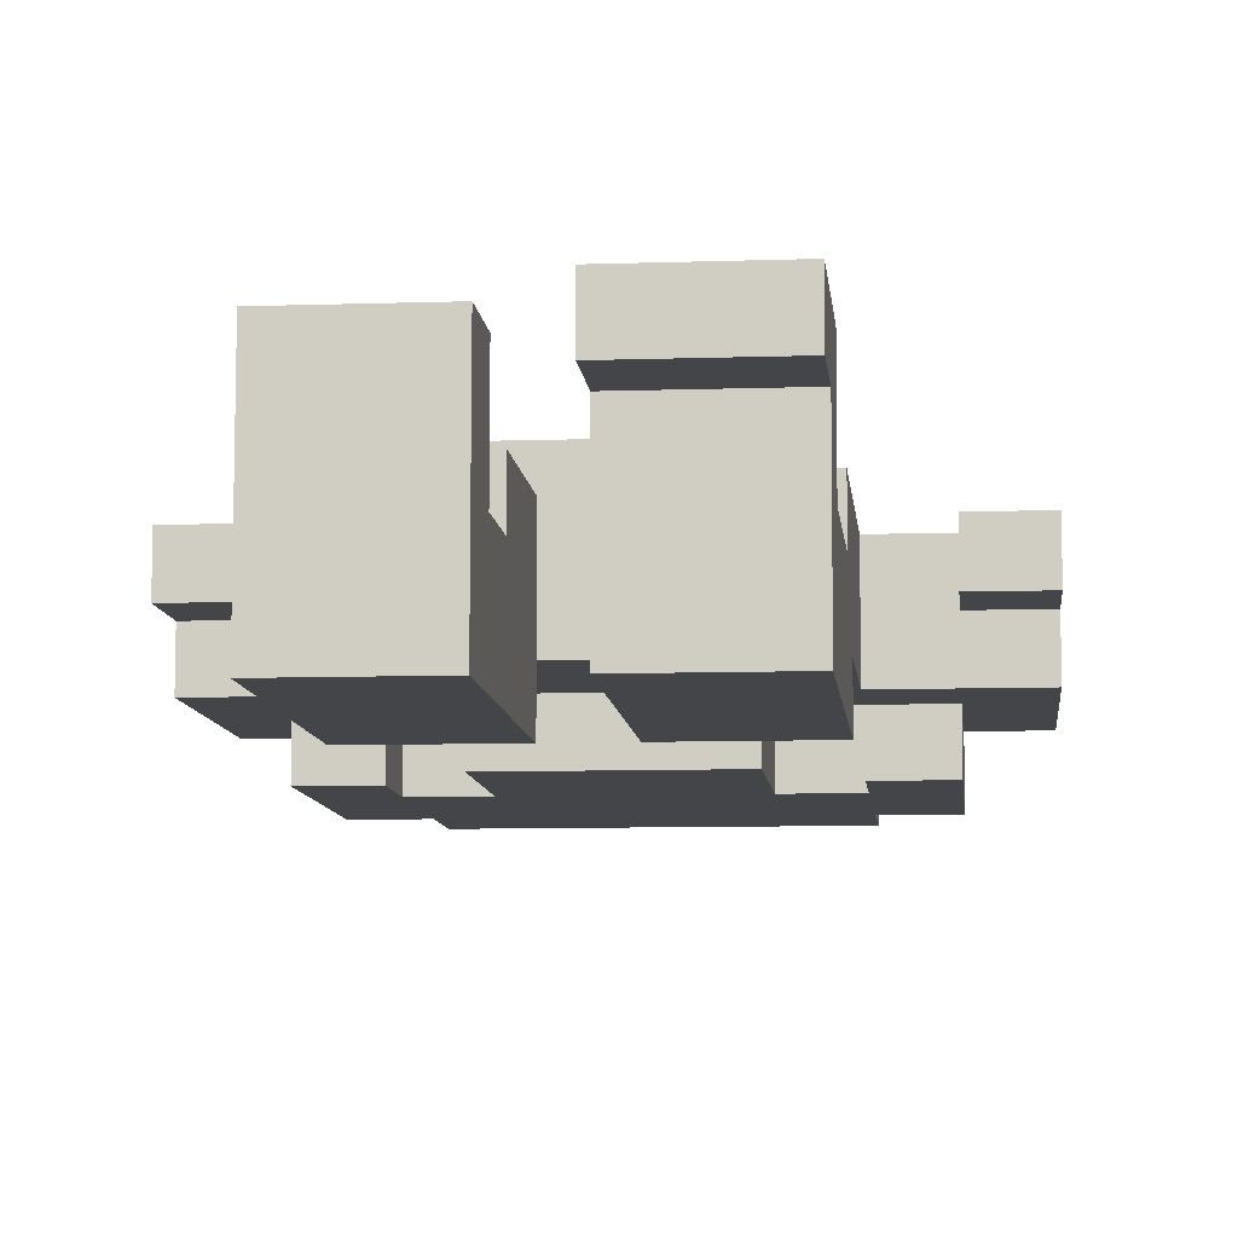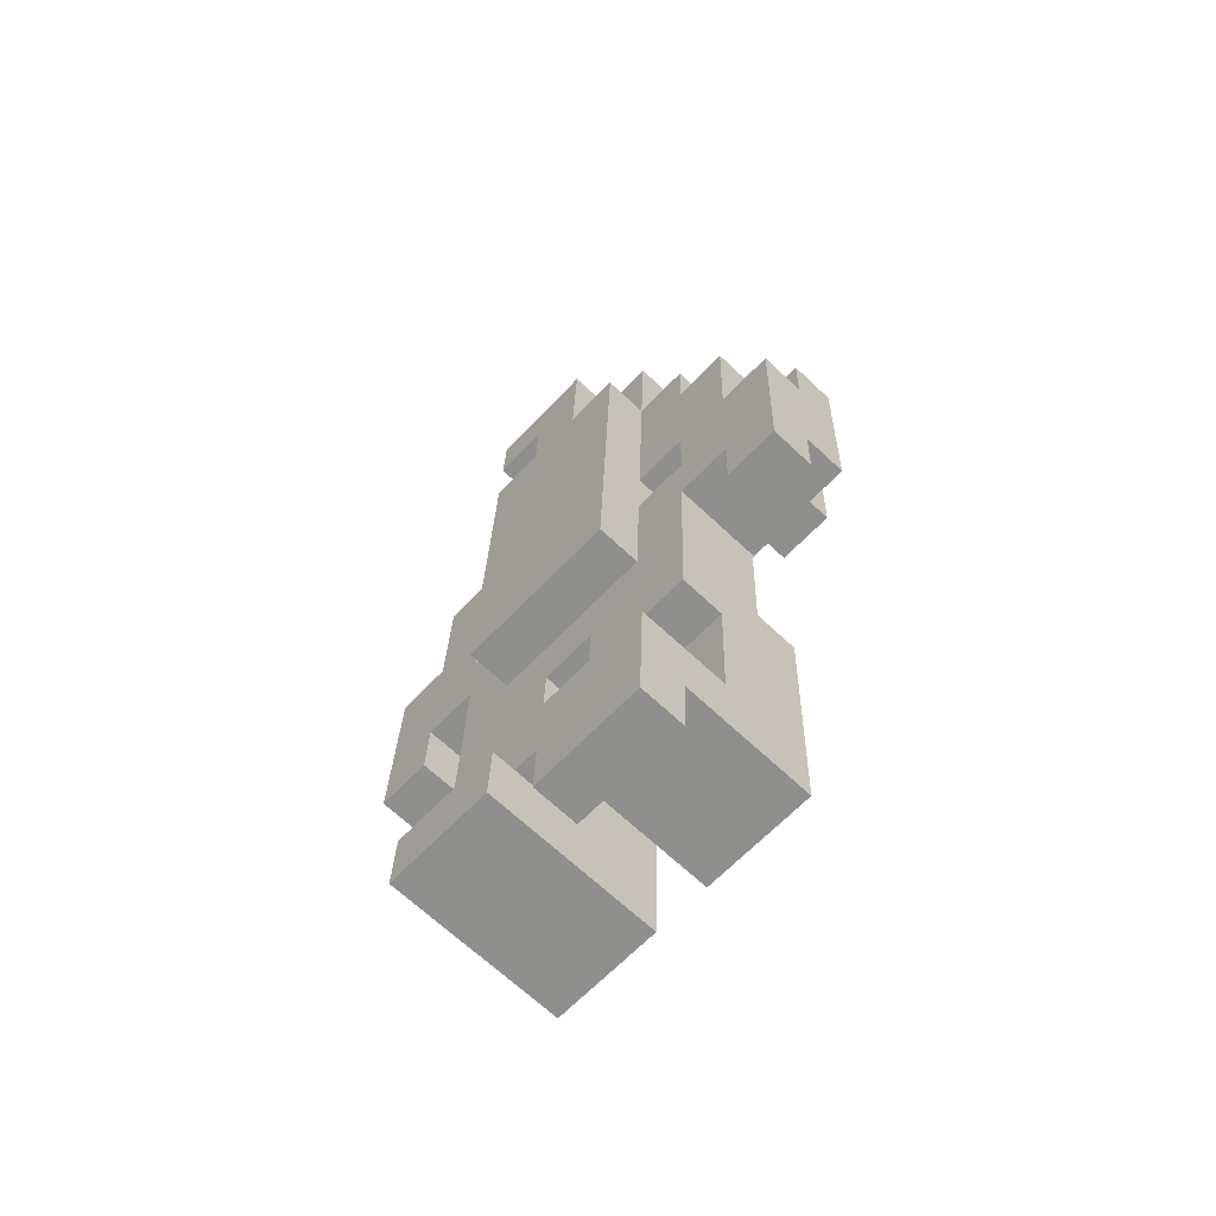
<metadata>
{"format":"obj","ext":"obj","renderer":"f3d","projection":"perspective","resolution":1024,"background":"white","views":[{"elev":-7.2,"azim":5.5,"up":"+Z"},{"elev":-64.3,"azim":46.5,"up":"+Y"}]}
</metadata>
<code>
v -3.434 15.8 -2.438
v -3.435 15.83 -1.345
v -3.431 17.39 -2.486
v -3.432 17.42 -1.393
v -4.815 15.8 -2.439
v -4.817 15.83 -1.346
v -3.437 15.86 -0.2517
v -3.433 17.45 -0.2995
v -4.82 14.25 -1.299
v -4.821 14.28 -0.2057
v -4.818 15.87 -0.2535
v -6.201 14.25 -1.3
v -6.203 14.28 -0.2074
v -4.823 14.31 0.8874
v -4.819 15.9 0.8396
v -4.825 12.69 -0.1579
v -4.826 12.72 0.9352
v -6.206 12.69 -0.1596
v -6.207 12.73 0.9334
v -2.063 12.72 0.9386
v -2.065 12.75 2.032
v -2.06 14.31 0.8908
v -2.061 14.34 1.984
v -2.067 11.13 0.9864
v -2.068 11.16 2.079
v -2.07 9.542 1.034
v -2.071 9.575 2.127
v -2.074 7.954 1.082
v -2.075 7.987 2.175
v -3.472 0.01623 1.319
v -3.473 0.04914 2.412
v -3.468 1.604 1.271
v -3.47 1.637 2.364
v 0.6687 -1.581 1.372
v 0.6674 -1.548 2.465
v 0.6721 0.007502 1.324
v 0.6708 0.0404 2.417
v 3.435 0.001681 1.328
v 3.433 0.03458 2.421
v 3.431 -1.586 1.376
v 3.43 -1.553 2.469
v 3.439 1.557 0.187
v 3.438 1.59 1.28
v 3.436 -0.03122 0.2348
v 2.055 -0.02831 0.2331
v 2.053 0.004592 1.326
v 2.05 -1.583 1.374
v 2.056 -0.06121 -0.8599
v 0.6746 -0.0583 -0.8616
v 0.6734 -0.0254 0.2314
v 0.6759 -0.0912 -1.955
v 0.6793 1.497 -2.002
v 0.6781 1.53 -0.9094
v -0.702 1.5 -2.004
v -0.7033 1.533 -0.9111
v -0.7054 -0.08829 -1.956
v -0.7067 -0.05539 -0.8633
v 0.6827 3.085 -2.05
v 0.6815 3.118 -0.9572
v -0.6986 3.088 -2.052
v -0.6999 3.121 -0.9589
v 0.6862 4.673 -2.098
v 0.6849 4.706 -1.005
v -0.6952 4.676 -2.1
v -0.6965 4.709 -1.007
v 0.6896 6.261 -2.146
v 0.6883 6.294 -1.053
v -0.6918 6.264 -2.148
v -0.6931 6.297 -1.055
v 3.452 6.255 -2.142
v 3.451 6.288 -1.049
v 3.449 4.667 -2.095
v 3.448 4.7 -1.002
v 3.445 3.079 -2.047
v 3.444 3.112 -0.9538
v 3.442 1.491 -1.999
v 3.441 1.524 -0.906
v 3.437 -0.06412 -0.8582
v 3.446 4.733 0.09144
v 3.443 3.145 0.1392
v 3.454 7.876 -1.097
v 3.453 7.909 -0.00416
v 3.45 6.321 0.04364
v 6.224 11.05 -1.189
v 6.222 11.08 -0.09633
v 6.22 9.458 -1.142
v 6.219 9.491 -0.04853
v 6.227 12.63 -1.237
v 6.226 12.67 -0.1441
v 6.231 14.22 -1.285
v 6.229 14.26 -0.1919
v 4.853 15.81 -1.334
v 4.851 15.85 -0.2414
v 4.849 14.23 -1.287
v 4.848 14.26 -0.1936
v 2.097 19 -1.433
v 2.096 19.03 -0.3405
v 2.093 17.41 -1.386
v 2.092 17.44 -0.2927
v 3.475 17.4 -1.384
v 3.473 17.44 -0.291
v 0.7223 22.17 -1.531
v 0.721 22.21 -0.4378
v 0.7189 20.59 -1.483
v 0.7176 20.62 -0.39
v 2.1 20.58 -1.481
v 2.099 20.62 -0.3883
v -0.6637 20.62 -0.3917
v -0.665 20.66 0.7013
v -0.6603 22.21 -0.4395
v -0.6616 22.24 0.6535
v -2.045 20.63 -0.3934
v -2.046 20.66 0.6996
v 0.7163 20.65 0.703
v 0.7151 20.69 1.796
v 0.7129 19.06 0.7508
v 0.7116 19.1 1.844
v 2.091 17.47 0.8003
v 2.09 17.51 1.893
v 2.087 15.89 0.8481
v 2.086 15.92 1.941
v 2.084 14.3 0.8959
v 2.083 14.33 1.989
v 2.081 12.71 0.9437
v 2.079 12.74 2.037
v 2.077 11.12 0.9915
v 2.076 11.15 2.085
v 2.074 9.533 1.039
v 2.073 9.566 2.132
v 6.218 9.524 1.044
v 6.216 7.903 -0.0007279
v 6.214 7.936 1.092
v 3.452 7.942 1.089
v 3.448 6.354 1.137
v 2.065 4.736 0.08972
v 2.064 4.769 1.183
v 2.061 3.148 0.1375
v 2.06 3.181 1.231
v -3.471 -0.01667 0.2263
v -3.467 1.571 0.1785
v -3.469 -0.04957 -0.8667
v -3.466 1.539 -0.9145
v -3.463 3.127 -0.9624
v -3.464 3.159 0.1307
v -3.459 4.715 -1.01
v -3.46 4.748 0.08286
v -3.456 6.303 -1.058
v -3.457 6.336 0.03506
v -3.452 7.891 -1.106
v -3.454 7.924 -0.01274
v -3.449 9.479 -1.154
v -3.45 9.512 -0.06054
v -4.83 9.482 -1.155
v -4.831 9.515 -0.06226
v -3.455 7.957 1.08
v -3.451 9.545 1.032
v -4.833 9.548 1.031
v -4.835 7.927 -0.01446
v -4.836 7.96 1.079
v -3.458 6.369 1.128
v -3.462 4.78 1.176
v -2.082 3.157 0.1324
v -2.084 3.189 1.225
v -2.079 4.745 0.08458
v -2.08 4.778 1.178
v -6.216 7.93 -0.01617
v -6.218 7.962 1.077
v -6.213 9.518 -0.06397
v -6.214 9.55 1.029
v -6.209 11.11 -0.1118
v -6.211 11.14 0.9812
v -6.208 11.07 -1.205
v -6.205 12.66 -1.253
v -6.212 9.485 -1.157
v -2.066 9.443 -2.245
v -2.068 9.476 -1.152
v -2.063 11.03 -2.293
v -2.064 11.06 -1.2
v 2.081 11.02 -2.287
v 2.08 11.06 -1.194
v 2.078 9.434 -2.24
v 2.076 9.467 -1.147
v 3.462 11.02 -2.286
v 3.461 11.05 -1.193
v 3.466 12.61 -2.334
v 3.465 12.64 -1.241
v 2.085 12.61 -2.335
v 2.083 12.64 -1.242
v 3.46 11.09 -0.09976
v 3.463 12.67 -0.1476
v 2.082 12.68 -0.1493
v 2.079 11.09 -0.1015
v 3.459 11.12 0.9932
v 3.462 12.71 0.9454
v 3.458 9.464 -1.145
v 4.844 11.02 -2.284
v 4.842 11.05 -1.191
v 4.839 9.461 -1.143
v 4.851 14.19 -2.38
v 4.847 12.6 -2.332
v 4.846 12.64 -1.239
v 3.476 17.37 -2.477
v 3.473 15.78 -2.429
v 3.471 15.82 -1.336
v 4.854 15.78 -2.427
v 3.47 15.85 -0.2432
v 4.85 15.88 0.8516
v 4.847 14.29 0.8994
v 6.225 12.7 0.9489
v 6.221 11.11 0.9967
v 4.845 12.67 -0.1458
v 4.843 12.7 0.9472
v 2.094 19.06 0.7525
v 3.472 17.47 0.802
v 0.7197 22.24 0.6552
v 2.098 20.65 0.7047
v 3.469 15.88 0.8498
v 2.073 7.879 -1.099
v 0.6964 9.437 -2.241
v 0.6951 9.47 -1.148
v 0.6917 7.882 -1.101
v -0.685 9.44 -2.243
v -0.6862 9.473 -1.15
v -0.6896 7.885 -1.102
v -3.458 4.682 -2.103
v -3.454 6.27 -2.151
v -3.461 3.094 -2.055
v -3.465 1.506 -2.008
v -3.468 -0.08247 -1.96
v -2.073 6.267 -2.149
v -2.074 6.3 -1.056
v -2.071 7.888 -1.104
v -2.059 12.62 -2.34
v -2.061 12.65 -1.247
v -3.441 12.62 -2.342
v -3.442 12.66 -1.249
v -3.444 11.03 -2.294
v -3.445 11.07 -1.201
v -2.065 11.1 -0.1066
v -2.062 12.68 -0.1544
v -3.443 12.69 -0.1561
v -3.447 11.1 -0.1083
v -3.445 12.72 0.9369
v -3.448 11.13 0.9847
v -4.826 11.04 -2.296
v -4.827 11.07 -1.203
v -4.822 12.63 -2.344
v -4.823 12.66 -1.251
v -4.819 14.21 -2.392
v -2.086 1.568 0.1802
v -2.087 1.601 1.273
v -0.7046 1.566 0.1819
v -0.7058 1.598 1.275
v -0.7012 3.154 0.1341
v -0.7024 3.187 1.227
v 0.6768 1.563 0.1836
v 0.6755 1.596 1.277
v -0.708 -0.02249 0.2297
v -0.7093 0.01041 1.323
v 0.6742 1.628 2.37
v -0.7071 1.631 2.368
v -0.7105 0.04331 2.416
v 0.6802 3.151 0.1358
v 0.6836 4.739 0.08801
v -0.6977 4.742 0.08629
v 0.687 6.327 0.04021
v -0.6943 6.33 0.03849
v 0.6823 4.772 1.181
v 0.6857 6.36 1.133
v -0.6956 6.363 1.132
v -0.699 4.775 1.179
v 0.6789 3.184 1.229
v 2.058 1.56 0.1853
v 2.057 1.593 1.278
v 3.445 4.766 1.184
v 4.834 7.906 -0.002444
v 4.833 7.939 1.091
v 4.838 9.494 -0.05024
v 4.836 9.527 1.043
v 3.456 9.497 -0.05196
v 3.455 9.53 1.041
v 2.07 7.945 1.087
v 2.069 7.978 2.18
v 4.84 11.12 0.995
v 3.465 14.29 0.8976
v 0.7095 17.48 0.7986
v 0.7082 17.51 1.892
v -2.05 19.07 0.7474
v -2.051 19.1 1.84
v -2.048 20.69 1.793
v -0.6718 17.48 0.7969
v -0.6731 17.51 1.89
v -0.6684 19.07 0.7491
v -0.6697 19.1 1.842
v -2.053 17.48 0.7952
v -2.054 17.52 1.888
v -2.057 15.89 0.843
v -2.058 15.93 1.936
v -3.441 14.31 0.8891
v -3.438 15.9 0.8413
v -3.434 17.49 0.7935
v -2.052 17.45 -0.2978
v -2.048 19.04 -0.3456
v -2.051 17.42 -1.391
v -2.047 19 -1.439
v -2.044 20.59 -1.486
v -0.6624 20.59 -1.485
v -0.659 22.18 -1.533
v -0.6663 20.69 1.794
v 3.439 -0.09702 -1.951
v 2.071 6.258 -2.144
v 2.07 6.291 -1.051
v -2.087 -0.08538 -1.958
v -2.088 -0.05248 -0.865
v 2.057 -0.09411 -1.953
v -2.089 -0.01958 0.228
v -2.091 0.01332 1.321
v 3.437 1.623 2.373
v 2.049 -1.551 2.467
v -2.092 0.04623 2.414
v -2.088 1.634 2.366
v 2.056 1.626 2.371
v -2.077 6.366 1.13
v 2.067 6.357 1.135
v 0.6891 7.948 1.085
v 0.6878 7.981 2.178
v -0.6922 7.951 1.084
v -0.6935 7.984 2.177
v -4.829 11.14 0.983
v -2.049 17.38 -2.484
v -0.6679 17.38 -2.482
v -0.6692 17.41 -1.389
v -0.6658 19 -1.437
v 0.7134 17.38 -2.48
v 0.7121 17.41 -1.387
v 0.7155 19 -1.435
v 2.095 17.37 -2.479
v -3.437 14.21 -2.39
v -2.053 15.8 -2.436
v -2.056 14.21 -2.388
v -2.076 4.679 -2.101
v -2.08 3.091 -2.054
v -2.083 1.503 -2.006
v -0.6713 15.79 -2.434
v -0.6765 15.92 1.938
v -0.6747 14.2 -2.387
v -0.6799 14.34 1.986
v -0.6781 12.62 -2.339
v -0.6833 12.75 2.033
v -0.6815 11.03 -2.291
v -0.6867 11.16 2.081
v -0.6901 9.572 2.129
v 0.71 15.79 -2.433
v 0.7048 15.92 1.939
v 0.7066 14.2 -2.385
v 0.7014 14.33 1.987
v 0.7032 12.61 -2.337
v 0.698 12.74 2.035
v 0.6998 11.03 -2.289
v 0.6946 11.16 2.083
v 0.6912 9.569 2.131
v 2.091 15.79 -2.431
v 2.088 14.2 -2.383
v 2.067 4.67 -2.096
v 2.064 3.082 -2.048
v 2.061 1.494 -2.001
v 2.052 0.03749 2.419
v 3.469 14.2 -2.381
f 1 2 3
f 3 2 4
f 5 6 1
f 1 6 2
f 2 7 4
f 4 7 8
f 9 10 6
f 6 10 11
f 12 13 9
f 9 13 10
f 10 14 11
f 11 14 15
f 16 17 10
f 10 17 14
f 18 19 16
f 16 19 17
f 20 21 22
f 22 21 23
f 24 25 20
f 20 25 21
f 26 27 24
f 24 27 25
f 28 29 26
f 26 29 27
f 30 31 32
f 32 31 33
f 34 35 36
f 36 35 37
f 38 39 40
f 40 39 41
f 42 43 44
f 44 43 38
f 44 38 45
f 45 38 46
f 47 46 40
f 40 46 38
f 48 45 49
f 49 45 50
f 51 49 52
f 52 49 53
f 54 55 56
f 56 55 57
f 52 53 58
f 58 53 59
f 60 61 54
f 54 61 55
f 58 59 62
f 62 59 63
f 64 65 60
f 60 65 61
f 62 63 66
f 66 63 67
f 68 69 64
f 64 69 65
f 70 71 72
f 72 71 73
f 74 75 76
f 76 75 77
f 77 42 78
f 78 42 44
f 73 79 75
f 75 79 80
f 81 82 71
f 71 82 83
f 84 85 86
f 86 85 87
f 88 89 84
f 84 89 85
f 90 91 88
f 88 91 89
f 92 93 94
f 94 93 95
f 94 95 90
f 90 95 91
f 96 97 98
f 98 97 99
f 98 99 100
f 100 99 101
f 102 103 104
f 104 103 105
f 104 105 106
f 106 105 107
f 108 109 110
f 110 109 111
f 112 113 108
f 108 113 109
f 114 115 116
f 116 115 117
f 118 119 120
f 120 119 121
f 122 123 124
f 124 123 125
f 126 127 128
f 128 127 129
f 87 130 131
f 131 130 132
f 82 133 83
f 83 133 134
f 135 136 137
f 137 136 138
f 139 30 140
f 140 30 32
f 141 139 142
f 142 139 140
f 142 140 143
f 143 140 144
f 143 144 145
f 145 144 146
f 145 146 147
f 147 146 148
f 147 148 149
f 149 148 150
f 149 150 151
f 151 150 152
f 151 152 153
f 153 152 154
f 150 155 152
f 152 155 156
f 154 157 158
f 158 157 159
f 148 160 150
f 150 160 155
f 146 161 148
f 148 161 160
f 162 163 164
f 164 163 165
f 164 165 146
f 146 165 161
f 162 164 144
f 144 164 146
f 166 167 168
f 168 167 169
f 168 169 170
f 170 169 171
f 170 171 18
f 18 171 19
f 172 170 173
f 173 170 18
f 174 168 172
f 172 168 170
f 175 176 177
f 177 176 178
f 179 180 181
f 181 180 182
f 183 184 185
f 185 184 186
f 187 188 179
f 179 188 180
f 185 186 187
f 187 186 188
f 184 189 186
f 186 189 190
f 188 191 180
f 180 191 192
f 180 192 184
f 184 192 189
f 186 190 188
f 188 190 191
f 189 193 190
f 190 193 194
f 191 124 192
f 192 124 126
f 192 126 189
f 189 126 193
f 190 194 191
f 191 194 124
f 182 180 195
f 195 180 184
f 196 197 183
f 183 197 184
f 195 184 198
f 198 184 197
f 199 94 200
f 200 94 201
f 202 100 203
f 203 100 204
f 203 204 205
f 205 204 92
f 100 101 204
f 204 101 206
f 204 206 92
f 92 206 93
f 93 207 95
f 95 207 208
f 89 209 85
f 85 209 210
f 85 210 87
f 87 210 130
f 95 208 211
f 211 208 212
f 211 212 89
f 89 212 209
f 89 91 211
f 211 91 95
f 97 213 99
f 99 213 118
f 99 118 101
f 101 118 214
f 103 215 105
f 105 215 114
f 105 114 107
f 107 114 216
f 107 216 97
f 97 216 213
f 101 214 206
f 206 214 217
f 206 217 93
f 93 217 207
f 205 92 199
f 199 92 94
f 201 94 88
f 88 94 90
f 200 201 196
f 196 201 197
f 197 201 84
f 84 201 88
f 198 197 86
f 86 197 84
f 218 182 81
f 81 182 195
f 181 182 219
f 219 182 220
f 221 220 218
f 218 220 182
f 219 220 222
f 222 220 223
f 224 223 221
f 221 223 220
f 225 145 226
f 226 145 147
f 227 143 225
f 225 143 145
f 228 142 227
f 227 142 143
f 229 141 228
f 228 141 142
f 226 147 230
f 230 147 231
f 147 149 231
f 231 149 232
f 230 231 68
f 68 231 69
f 231 232 69
f 69 232 224
f 222 223 175
f 175 223 176
f 232 176 224
f 224 176 223
f 149 151 232
f 232 151 176
f 177 178 233
f 233 178 234
f 235 236 237
f 237 236 238
f 233 234 235
f 235 234 236
f 178 239 234
f 234 239 240
f 236 241 238
f 238 241 242
f 238 242 178
f 178 242 239
f 234 240 236
f 236 240 241
f 239 24 240
f 240 24 20
f 241 243 242
f 242 243 244
f 242 244 239
f 239 244 24
f 240 20 241
f 241 20 243
f 151 238 176
f 176 238 178
f 237 238 245
f 245 238 246
f 153 246 151
f 151 246 238
f 245 246 247
f 247 246 248
f 247 248 249
f 249 248 9
f 249 9 5
f 5 9 6
f 173 12 248
f 248 12 9
f 173 18 12
f 12 18 13
f 172 173 246
f 246 173 248
f 174 172 153
f 153 172 246
f 158 159 166
f 166 159 167
f 152 156 154
f 154 156 157
f 153 154 174
f 174 154 168
f 166 168 158
f 158 168 154
f 140 32 250
f 250 32 251
f 250 162 140
f 140 162 144
f 250 251 252
f 252 251 253
f 254 255 162
f 162 255 163
f 252 254 250
f 250 254 162
f 50 36 256
f 256 36 257
f 252 253 258
f 258 253 259
f 36 37 257
f 257 37 260
f 253 261 259
f 259 261 262
f 49 50 53
f 53 50 256
f 55 252 57
f 57 252 258
f 53 256 59
f 59 256 263
f 61 254 55
f 55 254 252
f 59 263 63
f 63 263 264
f 65 265 61
f 61 265 254
f 63 264 67
f 67 264 266
f 69 267 65
f 65 267 265
f 67 266 69
f 69 266 267
f 264 268 266
f 266 268 269
f 267 270 265
f 265 270 271
f 263 272 264
f 264 272 268
f 265 271 254
f 254 271 255
f 266 269 267
f 267 269 270
f 256 257 273
f 273 257 274
f 137 138 263
f 263 138 272
f 273 137 256
f 256 137 263
f 273 274 42
f 42 274 43
f 42 80 273
f 273 80 137
f 79 275 135
f 135 275 136
f 80 79 137
f 137 79 135
f 83 134 79
f 79 134 275
f 276 277 278
f 278 277 279
f 280 281 82
f 82 281 133
f 278 279 280
f 280 279 281
f 131 132 276
f 276 132 277
f 132 130 277
f 277 130 279
f 128 129 282
f 282 129 283
f 133 281 282
f 282 281 128
f 281 193 128
f 128 193 126
f 279 284 281
f 281 284 193
f 130 210 279
f 279 210 284
f 210 209 284
f 284 209 212
f 284 212 193
f 193 212 194
f 124 125 126
f 126 125 127
f 194 285 124
f 124 285 122
f 212 208 194
f 194 208 285
f 208 207 285
f 285 207 217
f 120 121 122
f 122 121 123
f 285 217 122
f 122 217 120
f 217 214 120
f 120 214 118
f 116 117 286
f 286 117 287
f 286 287 118
f 118 287 119
f 118 213 286
f 286 213 116
f 213 216 116
f 116 216 114
f 288 289 113
f 113 289 290
f 291 292 293
f 293 292 294
f 295 296 291
f 291 296 292
f 293 294 288
f 288 294 289
f 291 293 295
f 295 293 288
f 297 298 295
f 295 298 296
f 22 23 297
f 297 23 298
f 22 297 299
f 299 297 300
f 299 300 14
f 14 300 15
f 7 300 8
f 8 300 301
f 11 15 7
f 7 15 300
f 302 295 303
f 303 295 288
f 8 301 302
f 302 301 295
f 303 288 112
f 112 288 113
f 304 302 305
f 305 302 303
f 4 8 304
f 304 8 302
f 305 303 306
f 306 303 112
f 307 108 308
f 308 108 110
f 306 112 307
f 307 112 108
f 308 110 102
f 102 110 103
f 297 295 300
f 300 295 301
f 109 309 114
f 114 309 115
f 114 215 109
f 109 215 111
f 113 290 109
f 109 290 309
f 110 111 103
f 103 111 215
f 106 107 96
f 96 107 97
f 86 87 198
f 198 87 278
f 276 278 131
f 131 278 87
f 195 280 81
f 81 280 82
f 198 278 195
f 195 278 280
f 71 83 73
f 73 83 79
f 75 80 77
f 77 80 42
f 76 77 310
f 310 77 78
f 72 73 74
f 74 73 75
f 311 312 70
f 70 312 71
f 312 218 71
f 71 218 81
f 66 67 311
f 311 67 312
f 67 221 312
f 312 221 218
f 69 224 67
f 67 224 221
f 56 57 313
f 313 57 314
f 313 314 229
f 229 314 141
f 310 78 315
f 315 78 48
f 315 48 51
f 51 48 49
f 57 258 314
f 314 258 316
f 314 316 141
f 141 316 139
f 78 44 48
f 48 44 45
f 45 46 50
f 50 46 36
f 34 36 47
f 47 36 46
f 258 259 316
f 316 259 317
f 316 317 139
f 139 317 30
f 43 318 38
f 38 318 39
f 40 41 47
f 47 41 319
f 47 319 34
f 34 319 35
f 259 262 317
f 317 262 320
f 317 320 30
f 30 320 31
f 32 33 251
f 251 33 321
f 251 321 253
f 253 321 261
f 257 260 274
f 274 260 322
f 274 322 43
f 43 322 318
f 138 136 272
f 272 136 268
f 255 271 163
f 163 271 165
f 165 323 161
f 161 323 160
f 271 270 165
f 165 270 323
f 136 324 268
f 268 324 269
f 275 134 136
f 136 134 324
f 134 133 324
f 324 133 282
f 282 283 325
f 325 283 326
f 324 282 269
f 269 282 325
f 325 326 327
f 327 326 328
f 269 325 270
f 270 325 327
f 327 328 28
f 28 328 29
f 270 327 323
f 323 327 28
f 323 28 160
f 160 28 155
f 159 157 167
f 167 157 169
f 28 26 155
f 155 26 156
f 26 24 156
f 156 24 244
f 156 244 157
f 157 244 329
f 157 329 169
f 169 329 171
f 329 17 171
f 171 17 19
f 244 243 329
f 329 243 17
f 20 22 243
f 243 22 299
f 243 299 17
f 17 299 14
f 16 10 18
f 18 10 13
f 6 11 2
f 2 11 7
f 3 4 330
f 330 4 304
f 330 304 331
f 331 304 332
f 304 305 332
f 332 305 333
f 331 332 334
f 334 332 335
f 332 333 335
f 335 333 336
f 334 335 337
f 337 335 98
f 335 336 98
f 98 336 96
f 337 98 202
f 202 98 100
f 336 104 96
f 96 104 106
f 333 307 336
f 336 307 104
f 305 306 333
f 333 306 307
f 307 308 104
f 104 308 102
f 338 249 1
f 249 5 1
f 235 247 338
f 247 249 338
f 237 245 235
f 245 247 235
f 339 1 330
f 1 3 330
f 340 338 339
f 338 1 339
f 233 235 340
f 235 338 340
f 341 225 230
f 225 226 230
f 342 227 341
f 227 225 341
f 343 228 342
f 228 227 342
f 313 229 343
f 229 228 343
f 31 320 33
f 320 321 33
f 289 294 290
f 294 309 290
f 344 339 331
f 339 330 331
f 298 345 296
f 345 292 296
f 346 340 344
f 340 339 344
f 23 347 298
f 347 345 298
f 348 233 346
f 233 340 346
f 21 349 23
f 349 347 23
f 350 177 348
f 177 233 348
f 25 351 21
f 351 349 21
f 222 175 350
f 175 177 350
f 27 352 25
f 352 351 25
f 29 328 27
f 328 352 27
f 64 341 68
f 341 230 68
f 60 342 64
f 342 341 64
f 54 343 60
f 343 342 60
f 56 313 54
f 313 343 54
f 320 262 321
f 262 261 321
f 294 117 309
f 117 115 309
f 292 287 294
f 287 117 294
f 353 344 334
f 344 331 334
f 345 354 292
f 354 287 292
f 355 346 353
f 346 344 353
f 347 356 345
f 356 354 345
f 357 348 355
f 348 346 355
f 349 358 347
f 358 356 347
f 359 350 357
f 350 348 357
f 351 360 349
f 360 358 349
f 219 222 359
f 222 350 359
f 352 361 351
f 361 360 351
f 328 326 352
f 326 361 352
f 362 353 337
f 353 334 337
f 354 121 287
f 121 119 287
f 363 355 362
f 355 353 362
f 356 123 354
f 123 121 354
f 187 357 363
f 357 355 363
f 358 125 356
f 125 123 356
f 179 359 187
f 359 357 187
f 360 127 358
f 127 125 358
f 181 219 179
f 219 359 179
f 361 129 360
f 129 127 360
f 326 283 361
f 283 129 361
f 364 62 311
f 62 66 311
f 365 58 364
f 58 62 364
f 366 52 365
f 52 58 365
f 315 51 366
f 51 52 366
f 37 367 260
f 367 322 260
f 35 319 37
f 319 367 37
f 203 362 202
f 362 337 202
f 368 363 203
f 363 362 203
f 185 187 368
f 187 363 368
f 72 364 70
f 364 311 70
f 74 365 72
f 365 364 72
f 76 366 74
f 366 365 74
f 310 315 76
f 315 366 76
f 367 39 322
f 39 318 322
f 319 41 367
f 41 39 367
f 199 368 205
f 368 203 205
f 200 185 199
f 185 368 199
f 196 183 200
f 183 185 200

</code>
